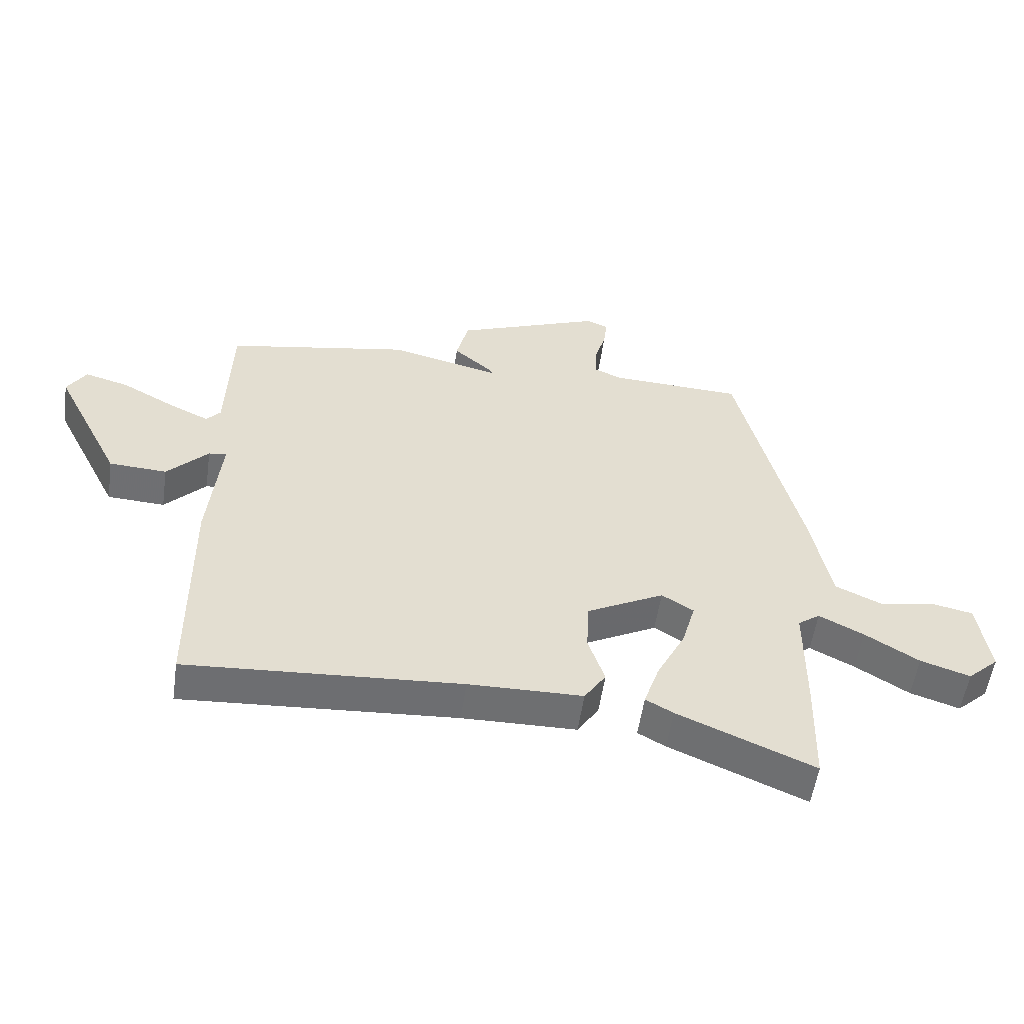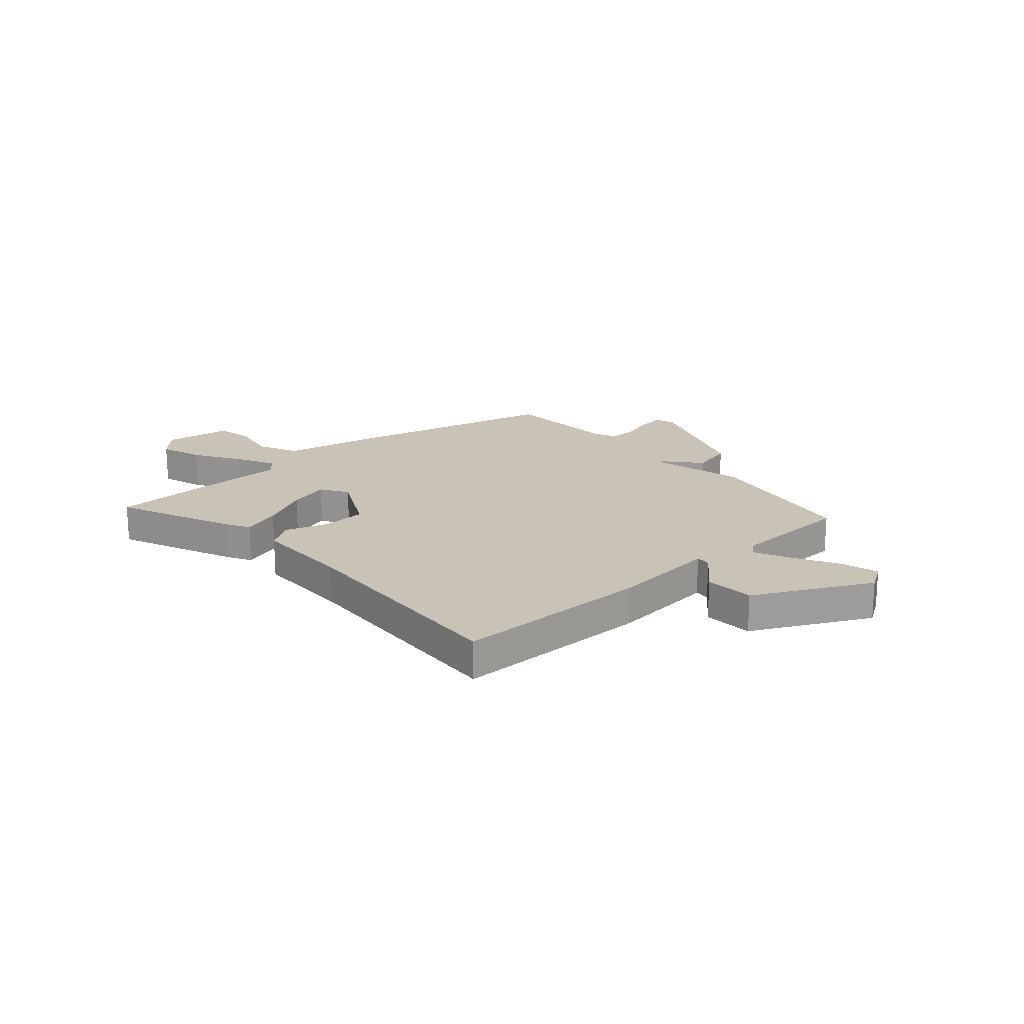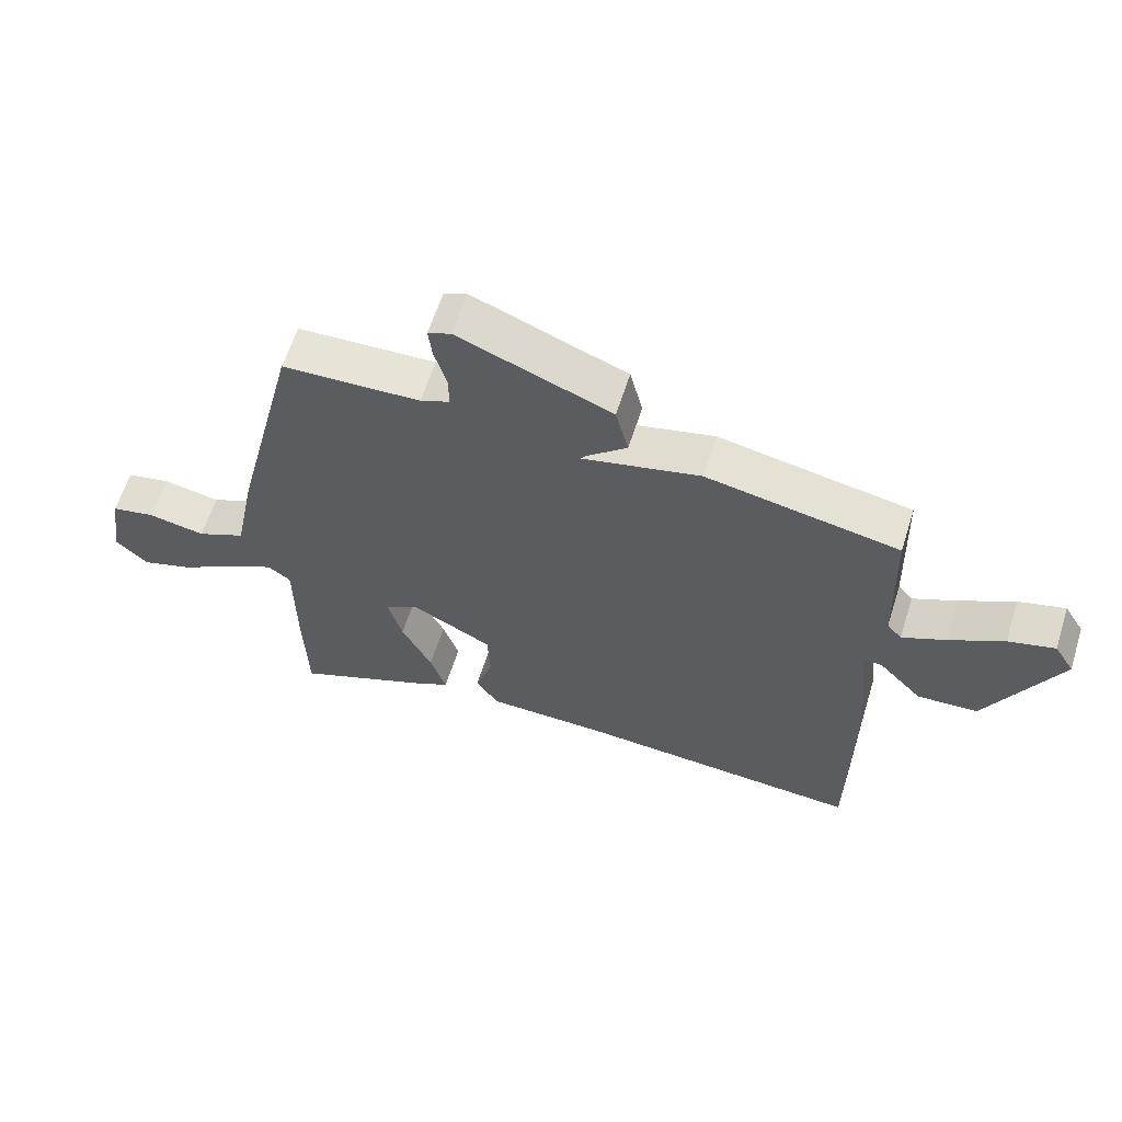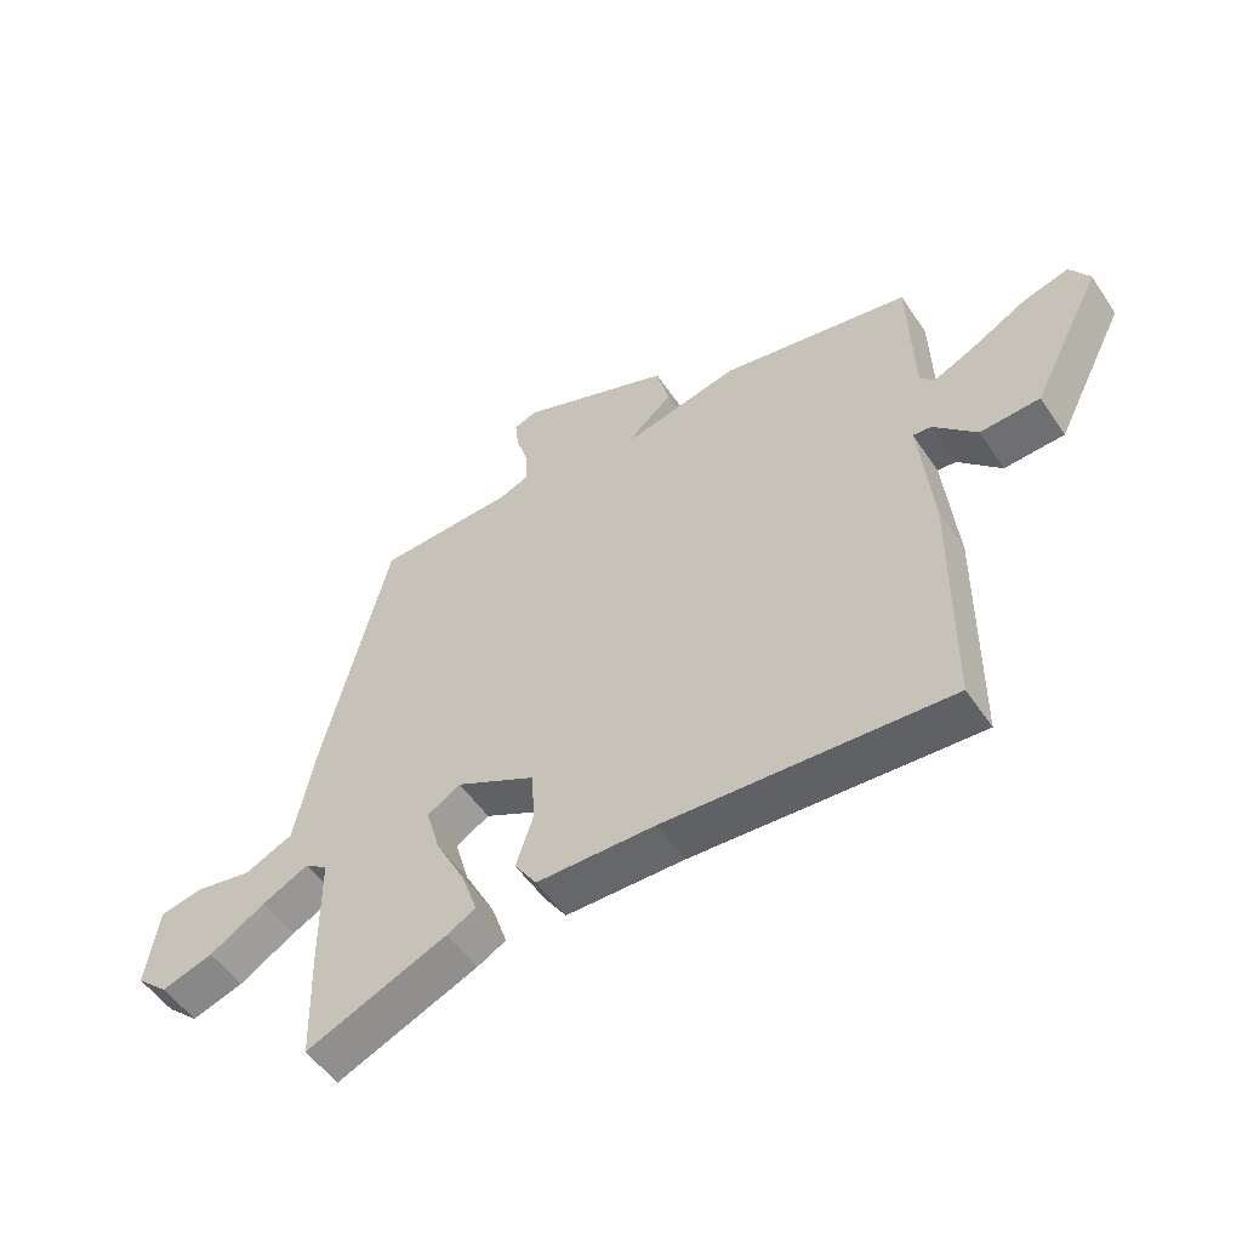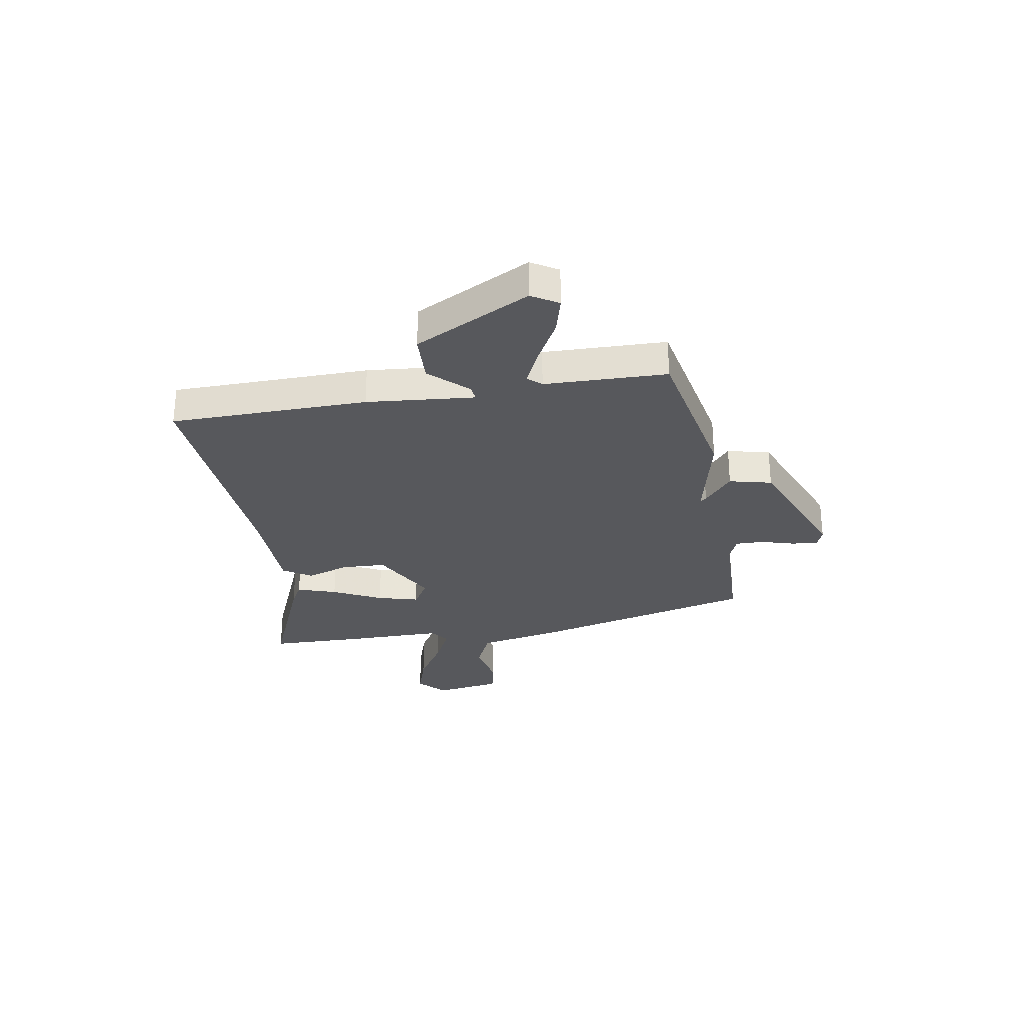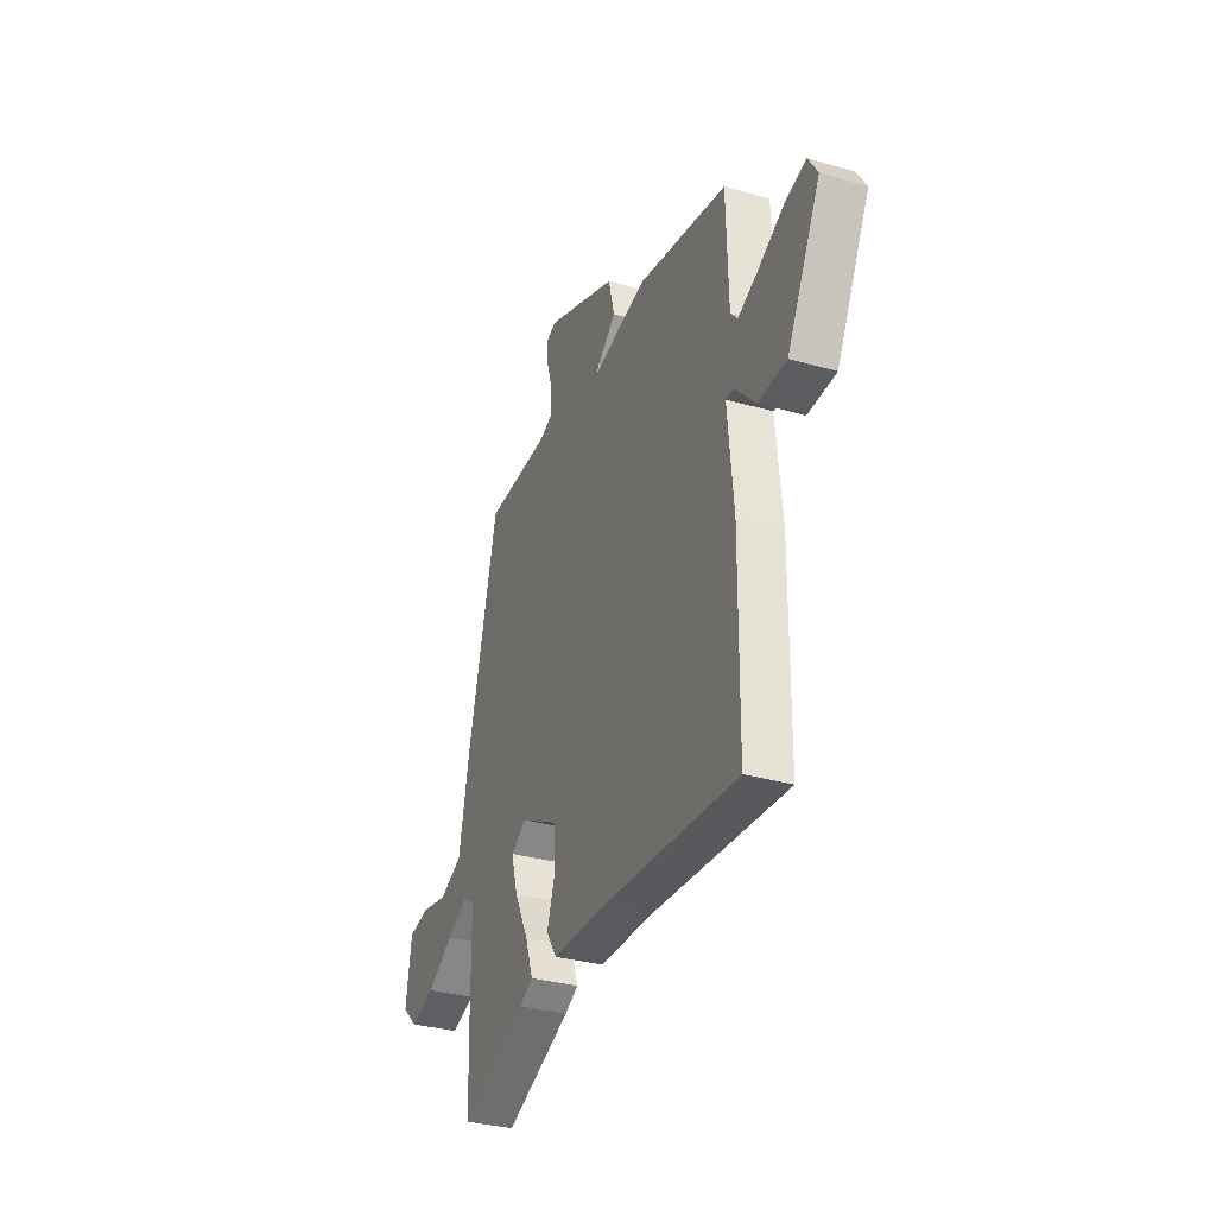
<metadata>
{"format":"obj","ext":"obj","renderer":"f3d","projection":"perspective","resolution":1024,"background":"white","views":[{"elev":-54.6,"azim":-8.2,"up":"+Z"},{"elev":19.5,"azim":-131.7,"up":"+Y"},{"elev":61.4,"azim":-162.4,"up":"+Z"},{"elev":-52.8,"azim":-146.8,"up":"+Z"},{"elev":-28.8,"azim":-79.9,"up":"+Y"},{"elev":-32.4,"azim":-111.9,"up":"+Z"}]}
</metadata>
<code>
v -0.498 0.07 -0.483
v -0.501 0.07 -0.11
v -0.481 0.07 0.094
v -0.51 0.07 0.091
v -0.577 0.07 0.021
v -0.671 0.07 0.026
v -0.782 0.07 0.245
v -0.751 0.07 0.295
v -0.679 0.07 0.275
v -0.595 0.07 0.229
v -0.527 0.07 0.197
v -0.504 0.07 0.223
v -0.497 0.07 0.454
v -0.198 0.07 0.51
v -0.015 0.07 0.467
v -0.024 0.07 0.479
v -0.086 0.07 0.532
v -0.066 0.07 0.612
v 0.173 0.07 0.706
v 0.209 0.07 0.692
v 0.203 0.07 0.642
v 0.184 0.07 0.579
v 0.183 0.07 0.526
v 0.229 0.07 0.507
v 0.445 0.07 0.498
v 0.546 0.07 0.085
v 0.58 0.07 -0.085
v 0.656 0.07 -0.12
v 0.745 0.07 -0.103
v 0.814 0.07 -0.117
v 0.833 0.07 -0.244
v 0.782 0.07 -0.291
v 0.701 0.07 -0.265
v 0.613 0.07 -0.211
v 0.54 0.07 -0.174
v 0.504 0.07 -0.2
v 0.503 0.07 -0.379
v 0.498 0.07 -0.562
v 0.276 0.07 -0.468
v 0.231 0.07 -0.443
v 0.256 0.07 -0.369
v 0.303 0.07 -0.277
v 0.325 0.07 -0.199
v 0.273 0.07 -0.167
v 0.147 0.07 -0.233
v 0.143 0.07 -0.317
v 0.17 0.07 -0.398
v 0.135 0.07 -0.451
v -0.051 0.07 -0.454
v -0.498 0 -0.483
v -0.501 0 -0.11
v -0.481 0 0.094
v -0.51 0 0.091
v -0.577 0 0.021
v -0.671 0 0.026
v -0.782 0 0.245
v -0.751 0 0.295
v -0.679 0 0.275
v -0.595 0 0.229
v -0.527 0 0.197
v -0.504 0 0.223
v -0.497 0 0.454
v -0.198 0 0.51
v -0.015 0 0.467
v -0.024 0 0.479
v -0.086 0 0.532
v -0.066 0 0.612
v 0.173 0 0.706
v 0.209 0 0.692
v 0.203 0 0.642
v 0.184 0 0.579
v 0.183 0 0.526
v 0.229 0 0.507
v 0.445 0 0.498
v 0.546 0 0.085
v 0.58 0 -0.085
v 0.656 0 -0.12
v 0.745 0 -0.103
v 0.814 0 -0.117
v 0.833 0 -0.244
v 0.782 0 -0.291
v 0.701 0 -0.265
v 0.613 0 -0.211
v 0.54 0 -0.174
v 0.504 0 -0.2
v 0.503 0 -0.379
v 0.498 0 -0.562
v 0.276 0 -0.468
v 0.231 0 -0.443
v 0.256 0 -0.369
v 0.303 0 -0.277
v 0.325 0 -0.199
v 0.273 0 -0.167
v 0.147 0 -0.233
v 0.143 0 -0.317
v 0.17 0 -0.398
v 0.135 0 -0.451
v -0.051 0 -0.454
f 46 47 48 49
f 1 2 3
f 49 1 3
f 46 49 3
f 45 46 3
f 44 45 3
f 40 41 42
f 39 40 42
f 38 39 42
f 37 38 42
f 36 37 42
f 35 36 42 43
f 32 33 34
f 31 32 34
f 30 31 34
f 29 30 34
f 28 29 34
f 27 28 34 35
f 35 43 44
f 27 35 44
f 26 27 44
f 25 26 44
f 24 25 44
f 20 21 22
f 19 20 22
f 18 19 22
f 17 18 22
f 16 17 22
f 15 16 22 23
f 12 13 14 15
f 24 44 3
f 23 24 3
f 15 23 3
f 12 15 3
f 11 12 3
f 8 9 10
f 7 8 10
f 6 7 10
f 5 6 10
f 4 5 10
f 3 4 10 11
f 98 97 96 95
f 52 51 50
f 52 50 98
f 52 98 95
f 52 95 94
f 52 94 93
f 91 90 89
f 91 89 88
f 91 88 87
f 91 87 86
f 91 86 85
f 92 91 85 84
f 83 82 81
f 83 81 80
f 83 80 79
f 83 79 78
f 83 78 77
f 84 83 77 76
f 93 92 84
f 93 84 76
f 93 76 75
f 93 75 74
f 93 74 73
f 71 70 69
f 71 69 68
f 71 68 67
f 71 67 66
f 71 66 65
f 72 71 65 64
f 64 63 62 61
f 52 93 73
f 52 73 72
f 52 72 64
f 52 64 61
f 52 61 60
f 59 58 57
f 59 57 56
f 59 56 55
f 59 55 54
f 59 54 53
f 60 59 53 52
f 1 50 51 2
f 2 51 52 3
f 3 52 53 4
f 4 53 54 5
f 5 54 55 6
f 6 55 56 7
f 7 56 57 8
f 8 57 58 9
f 9 58 59 10
f 10 59 60 11
f 11 60 61 12
f 12 61 62 13
f 13 62 63 14
f 14 63 64 15
f 15 64 65 16
f 16 65 66 17
f 17 66 67 18
f 18 67 68 19
f 19 68 69 20
f 20 69 70 21
f 21 70 71 22
f 22 71 72 23
f 23 72 73 24
f 24 73 74 25
f 25 74 75 26
f 26 75 76 27
f 27 76 77 28
f 28 77 78 29
f 29 78 79 30
f 30 79 80 31
f 31 80 81 32
f 32 81 82 33
f 33 82 83 34
f 34 83 84 35
f 35 84 85 36
f 36 85 86 37
f 37 86 87 38
f 38 87 88 39
f 39 88 89 40
f 40 89 90 41
f 41 90 91 42
f 42 91 92 43
f 43 92 93 44
f 44 93 94 45
f 45 94 95 46
f 46 95 96 47
f 47 96 97 48
f 48 97 98 49
f 49 98 50 1

</code>
